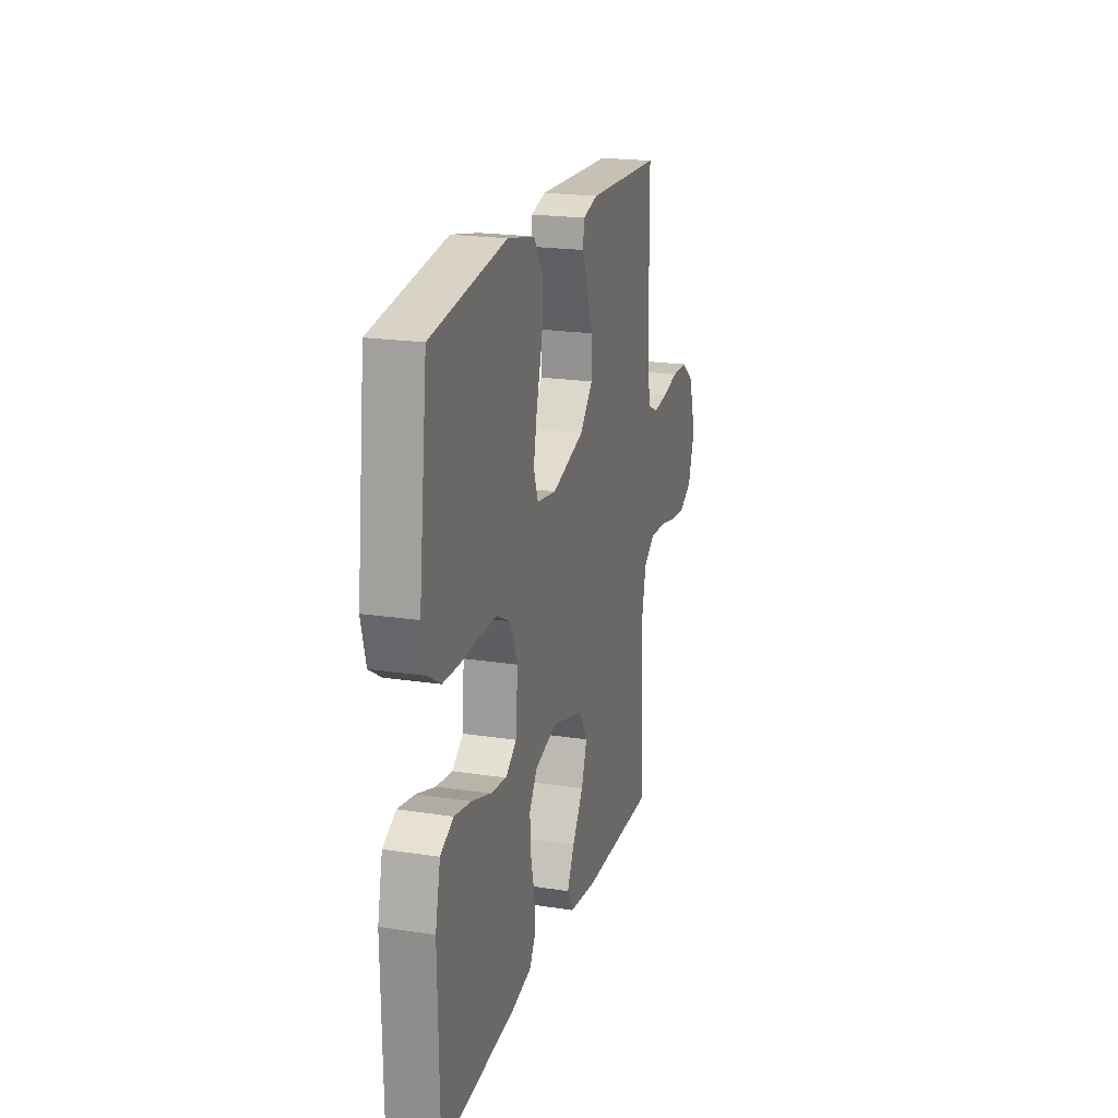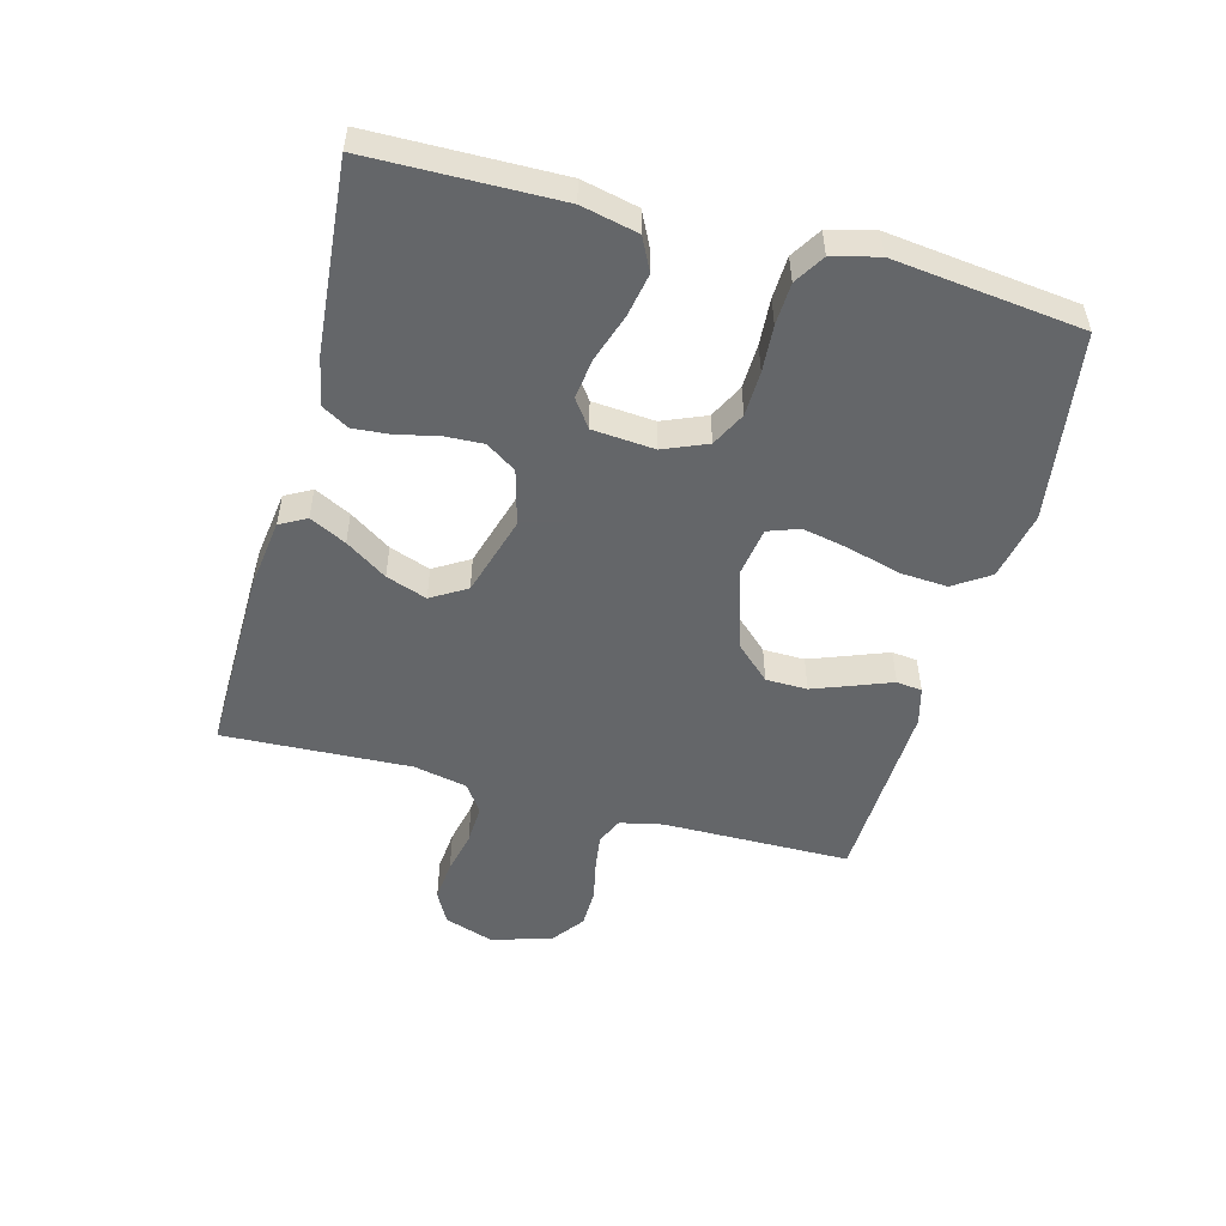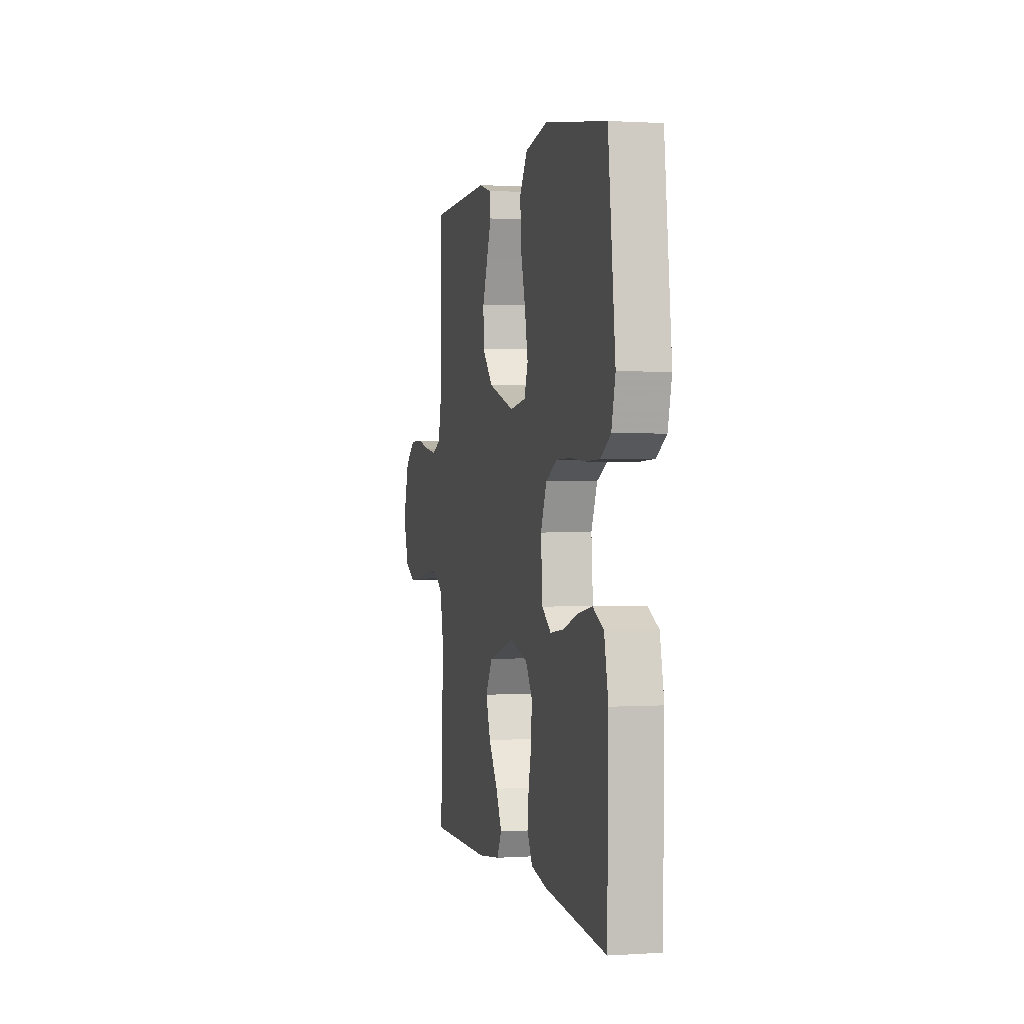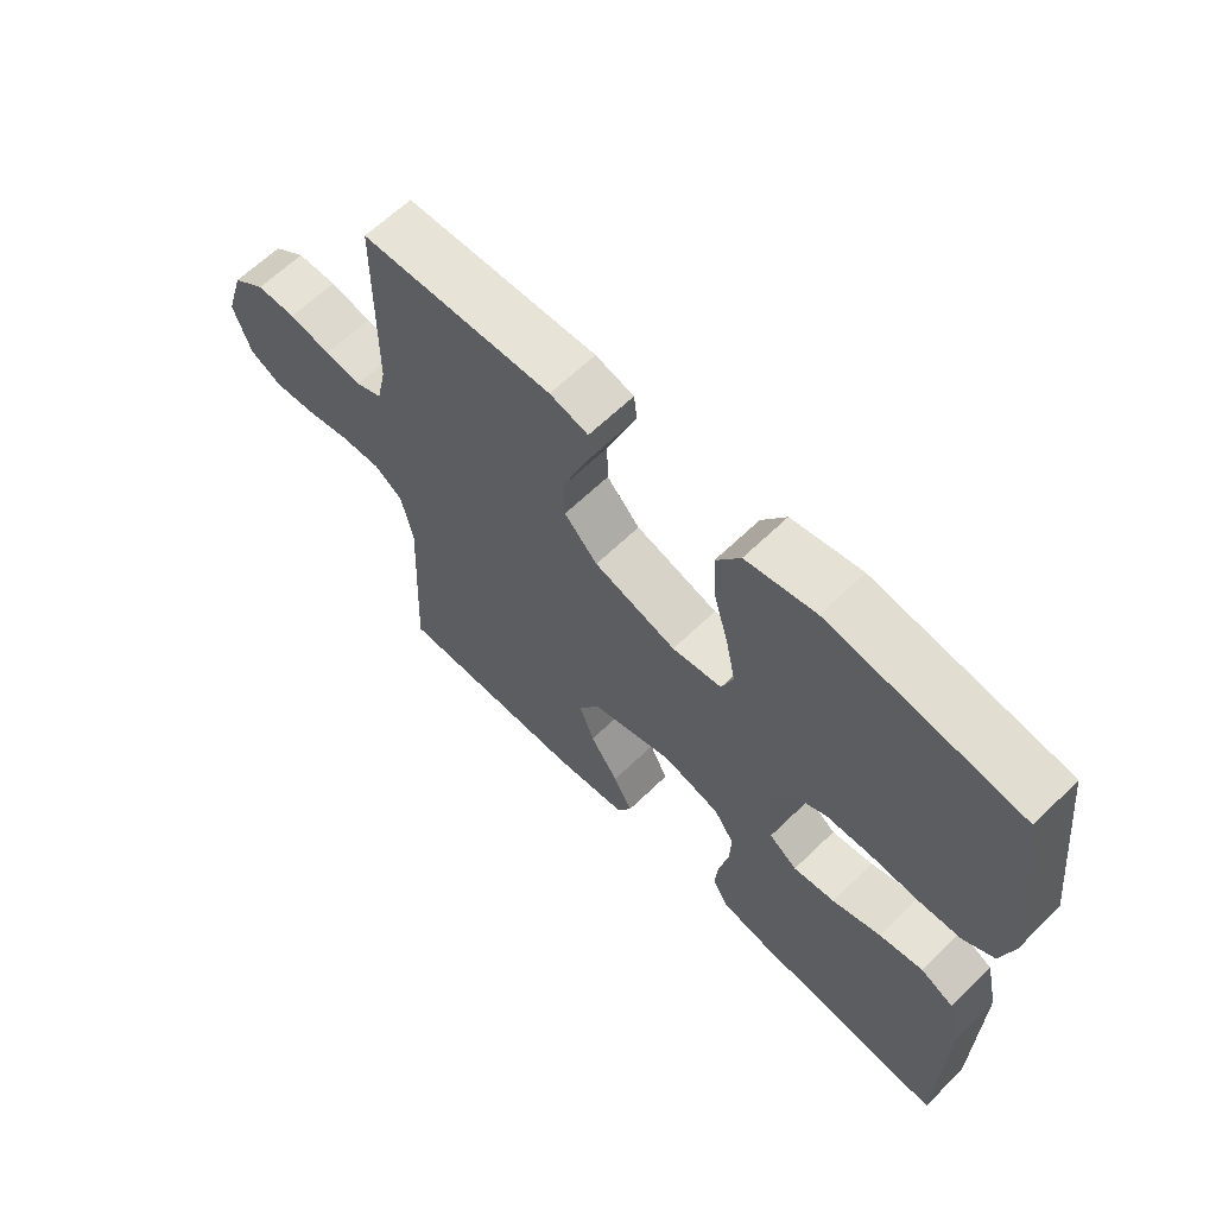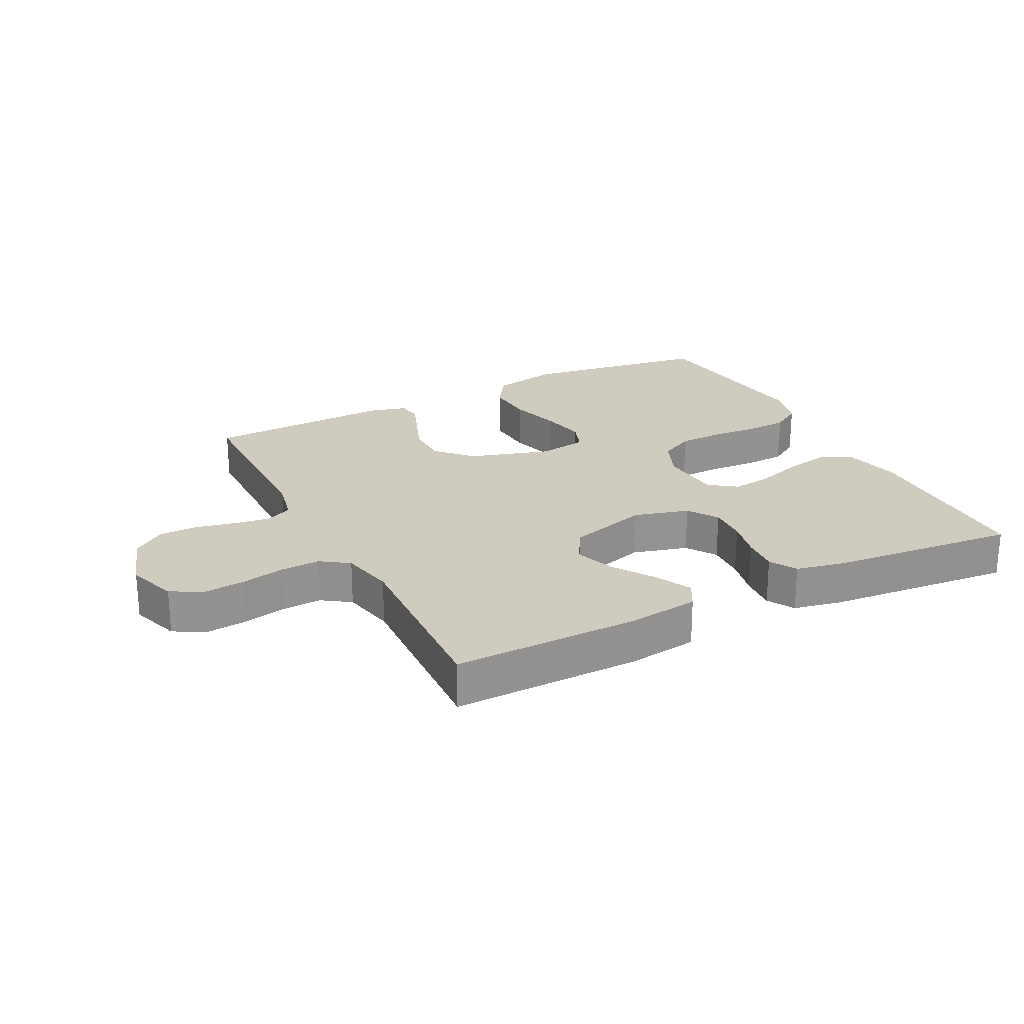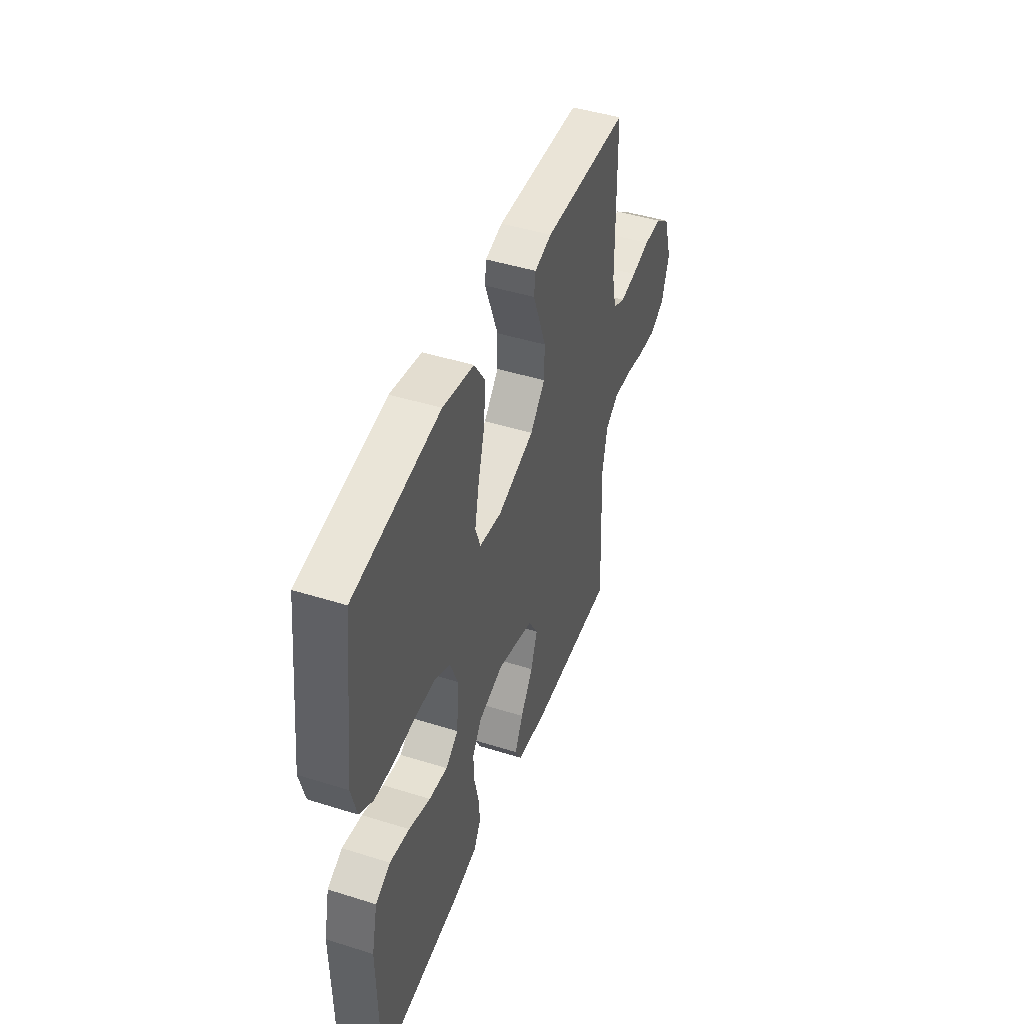
<metadata>
{"format":"obj","ext":"obj","renderer":"f3d","projection":"perspective","resolution":1024,"background":"white","views":[{"elev":20.5,"azim":-74.4,"up":"+Z"},{"elev":-51.7,"azim":-105.1,"up":"+Y"},{"elev":1.0,"azim":-103.3,"up":"+Z"},{"elev":63.3,"azim":-134.5,"up":"+Z"},{"elev":23.7,"azim":153.0,"up":"+Y"},{"elev":45.5,"azim":-70.1,"up":"+Z"}]}
</metadata>
<code>
v -0.5 0.07 0.5
v -0.2 0.07 0.544
v -0.091 0.07 0.522
v -0.053 0.07 0.465
v -0.058 0.07 0.388
v -0.081 0.07 0.306
v -0.096 0.07 0.232
v -0.078 0.07 0.182
v 0 0.07 0.17
v 0.129 0.07 0.209
v 0.181 0.07 0.265
v 0.182 0.07 0.331
v 0.157 0.07 0.397
v 0.135 0.07 0.454
v 0.14 0.07 0.495
v 0.2 0.07 0.511
v 0.5 0.07 0.5
v 0.503 0.07 0.2
v 0.518 0.07 0.132
v 0.56 0.07 0.113
v 0.617 0.07 0.121
v 0.682 0.07 0.135
v 0.744 0.07 0.134
v 0.795 0.07 0.096
v 0.825 0.07 0
v 0.798 0.07 -0.08
v 0.747 0.07 -0.107
v 0.681 0.07 -0.101
v 0.612 0.07 -0.086
v 0.549 0.07 -0.083
v 0.504 0.07 -0.114
v 0.486 0.07 -0.2
v 0.5 0.07 -0.5
v 0.2 0.07 -0.496
v 0.089 0.07 -0.481
v 0.066 0.07 -0.439
v 0.095 0.07 -0.381
v 0.139 0.07 -0.315
v 0.162 0.07 -0.25
v 0.128 0.07 -0.194
v 0 0.07 -0.156
v -0.088 0.07 -0.18
v -0.12 0.07 -0.228
v -0.117 0.07 -0.29
v -0.102 0.07 -0.355
v -0.097 0.07 -0.414
v -0.122 0.07 -0.457
v -0.2 0.07 -0.473
v -0.5 0.07 -0.5
v -0.505 0.07 -0.2
v -0.485 0.07 -0.11
v -0.433 0.07 -0.084
v -0.364 0.07 -0.097
v -0.289 0.07 -0.122
v -0.224 0.07 -0.131
v -0.18 0.07 -0.099
v -0.172 0.07 0
v -0.201 0.07 0.069
v -0.256 0.07 0.097
v -0.327 0.07 0.099
v -0.401 0.07 0.094
v -0.468 0.07 0.097
v -0.516 0.07 0.127
v -0.535 0.07 0.2
v -0.5 0 0.5
v -0.2 0 0.544
v -0.091 0 0.522
v -0.053 0 0.465
v -0.058 0 0.388
v -0.081 0 0.306
v -0.096 0 0.232
v -0.078 0 0.182
v 0 0 0.17
v 0.129 0 0.209
v 0.181 0 0.265
v 0.182 0 0.331
v 0.157 0 0.397
v 0.135 0 0.454
v 0.14 0 0.495
v 0.2 0 0.511
v 0.5 0 0.5
v 0.503 0 0.2
v 0.518 0 0.132
v 0.56 0 0.113
v 0.617 0 0.121
v 0.682 0 0.135
v 0.744 0 0.134
v 0.795 0 0.096
v 0.825 0 0
v 0.798 0 -0.08
v 0.747 0 -0.107
v 0.681 0 -0.101
v 0.612 0 -0.086
v 0.549 0 -0.083
v 0.504 0 -0.114
v 0.486 0 -0.2
v 0.5 0 -0.5
v 0.2 0 -0.496
v 0.089 0 -0.481
v 0.066 0 -0.439
v 0.095 0 -0.381
v 0.139 0 -0.315
v 0.162 0 -0.25
v 0.128 0 -0.194
v 0 0 -0.156
v -0.088 0 -0.18
v -0.12 0 -0.228
v -0.117 0 -0.29
v -0.102 0 -0.355
v -0.097 0 -0.414
v -0.122 0 -0.457
v -0.2 0 -0.473
v -0.5 0 -0.5
v -0.505 0 -0.2
v -0.485 0 -0.11
v -0.433 0 -0.084
v -0.364 0 -0.097
v -0.289 0 -0.122
v -0.224 0 -0.131
v -0.18 0 -0.099
v -0.172 0 0
v -0.201 0 0.069
v -0.256 0 0.097
v -0.327 0 0.099
v -0.401 0 0.094
v -0.468 0 0.097
v -0.516 0 0.127
v -0.535 0 0.2
f 4 5 6
f 3 4 6
f 2 3 6
f 1 2 6
f 64 1 6
f 63 64 6
f 62 63 6
f 61 62 6
f 60 61 6
f 59 60 6 7
f 58 59 7 8
f 57 58 8 9
f 56 57 9 10
f 52 53 54
f 51 52 54
f 50 51 54
f 49 50 54
f 48 49 54
f 47 48 54
f 46 47 54
f 45 46 54
f 44 45 54
f 43 44 54 55
f 42 43 55 56
f 36 37 38
f 35 36 38
f 34 35 38
f 33 34 38
f 32 33 38
f 31 32 38 39
f 30 31 39 40
f 27 28 29
f 26 27 29
f 25 26 29
f 24 25 29
f 23 24 29
f 22 23 29
f 21 22 29
f 20 21 29 30
f 30 40 41
f 20 30 41
f 19 20 41
f 16 17 18
f 15 16 18
f 14 15 18
f 13 14 18
f 12 13 18 19
f 42 56 10
f 41 42 10
f 19 41 10
f 19 10 11
f 11 12 19
f 70 69 68
f 70 68 67
f 70 67 66
f 70 66 65
f 70 65 128
f 70 128 127
f 70 127 126
f 70 126 125
f 70 125 124
f 71 70 124 123
f 72 71 123 122
f 73 72 122 121
f 74 73 121 120
f 118 117 116
f 118 116 115
f 118 115 114
f 118 114 113
f 118 113 112
f 118 112 111
f 118 111 110
f 118 110 109
f 118 109 108
f 119 118 108 107
f 120 119 107 106
f 102 101 100
f 102 100 99
f 102 99 98
f 102 98 97
f 102 97 96
f 103 102 96 95
f 104 103 95 94
f 93 92 91
f 93 91 90
f 93 90 89
f 93 89 88
f 93 88 87
f 93 87 86
f 93 86 85
f 94 93 85 84
f 105 104 94
f 105 94 84
f 105 84 83
f 82 81 80
f 82 80 79
f 82 79 78
f 82 78 77
f 83 82 77 76
f 74 120 106
f 74 106 105
f 74 105 83
f 75 74 83
f 83 76 75
f 1 65 66 2
f 2 66 67 3
f 3 67 68 4
f 4 68 69 5
f 5 69 70 6
f 6 70 71 7
f 7 71 72 8
f 8 72 73 9
f 9 73 74 10
f 10 74 75 11
f 11 75 76 12
f 12 76 77 13
f 13 77 78 14
f 14 78 79 15
f 15 79 80 16
f 16 80 81 17
f 17 81 82 18
f 18 82 83 19
f 19 83 84 20
f 20 84 85 21
f 21 85 86 22
f 22 86 87 23
f 23 87 88 24
f 24 88 89 25
f 25 89 90 26
f 26 90 91 27
f 27 91 92 28
f 28 92 93 29
f 29 93 94 30
f 30 94 95 31
f 31 95 96 32
f 32 96 97 33
f 33 97 98 34
f 34 98 99 35
f 35 99 100 36
f 36 100 101 37
f 37 101 102 38
f 38 102 103 39
f 39 103 104 40
f 40 104 105 41
f 41 105 106 42
f 42 106 107 43
f 43 107 108 44
f 44 108 109 45
f 45 109 110 46
f 46 110 111 47
f 47 111 112 48
f 48 112 113 49
f 49 113 114 50
f 50 114 115 51
f 51 115 116 52
f 52 116 117 53
f 53 117 118 54
f 54 118 119 55
f 55 119 120 56
f 56 120 121 57
f 57 121 122 58
f 58 122 123 59
f 59 123 124 60
f 60 124 125 61
f 61 125 126 62
f 62 126 127 63
f 63 127 128 64
f 64 128 65 1

</code>
